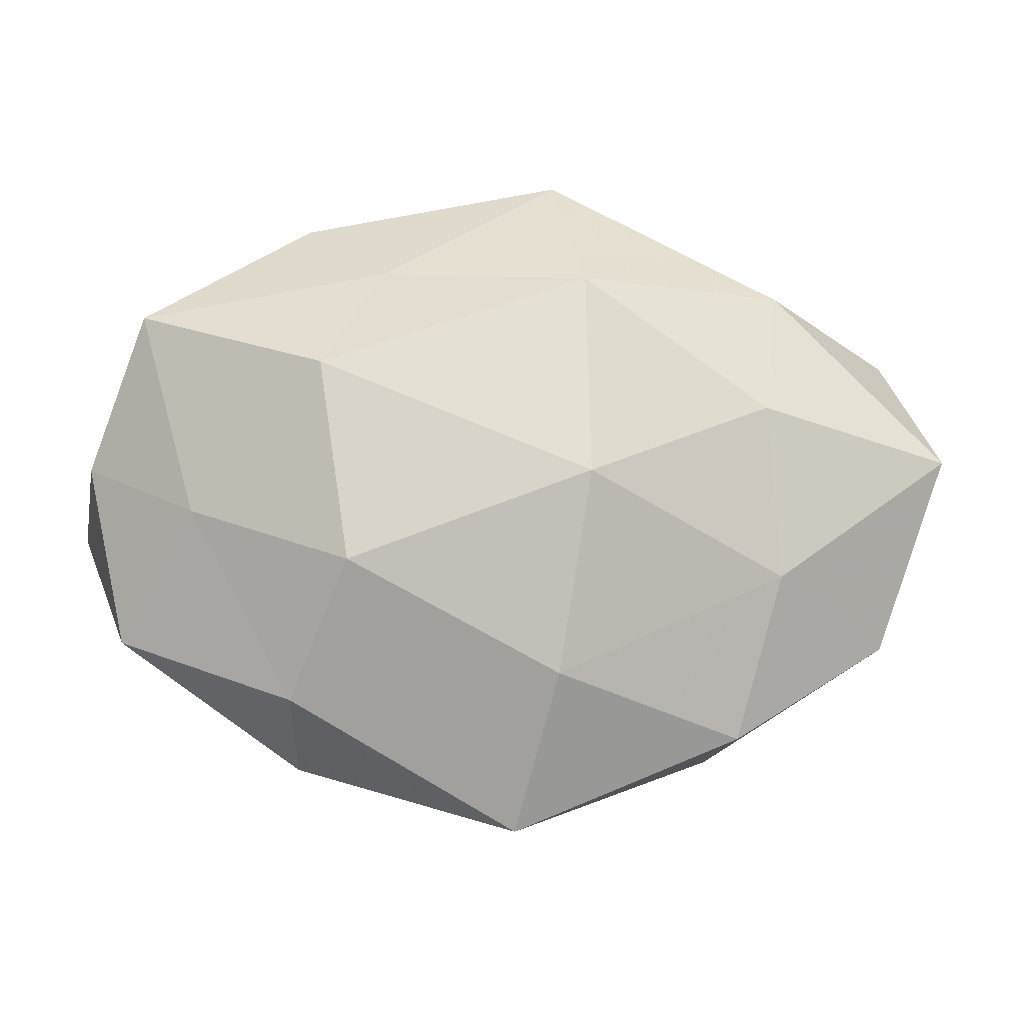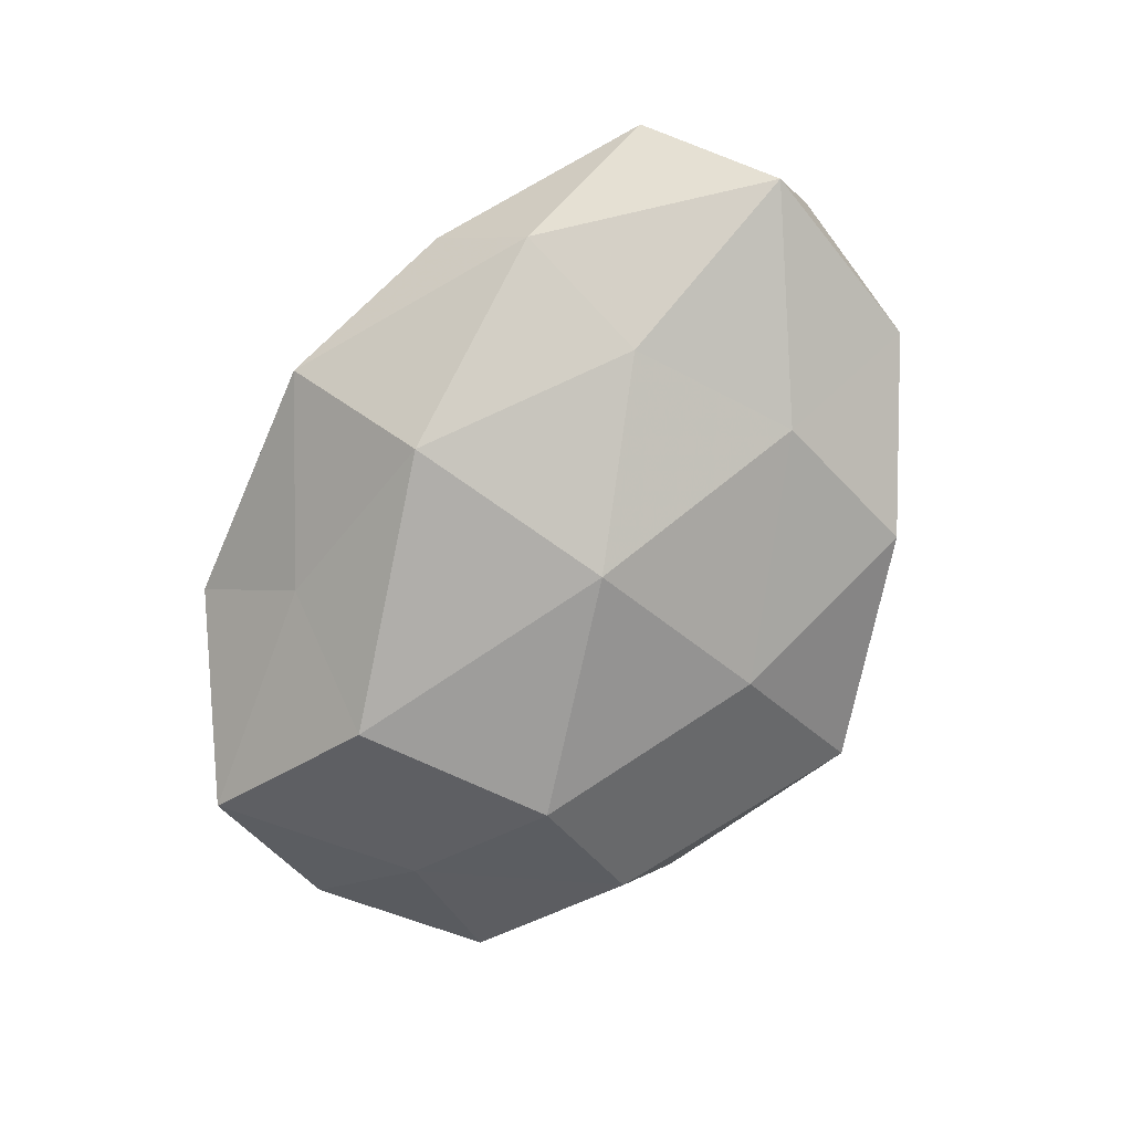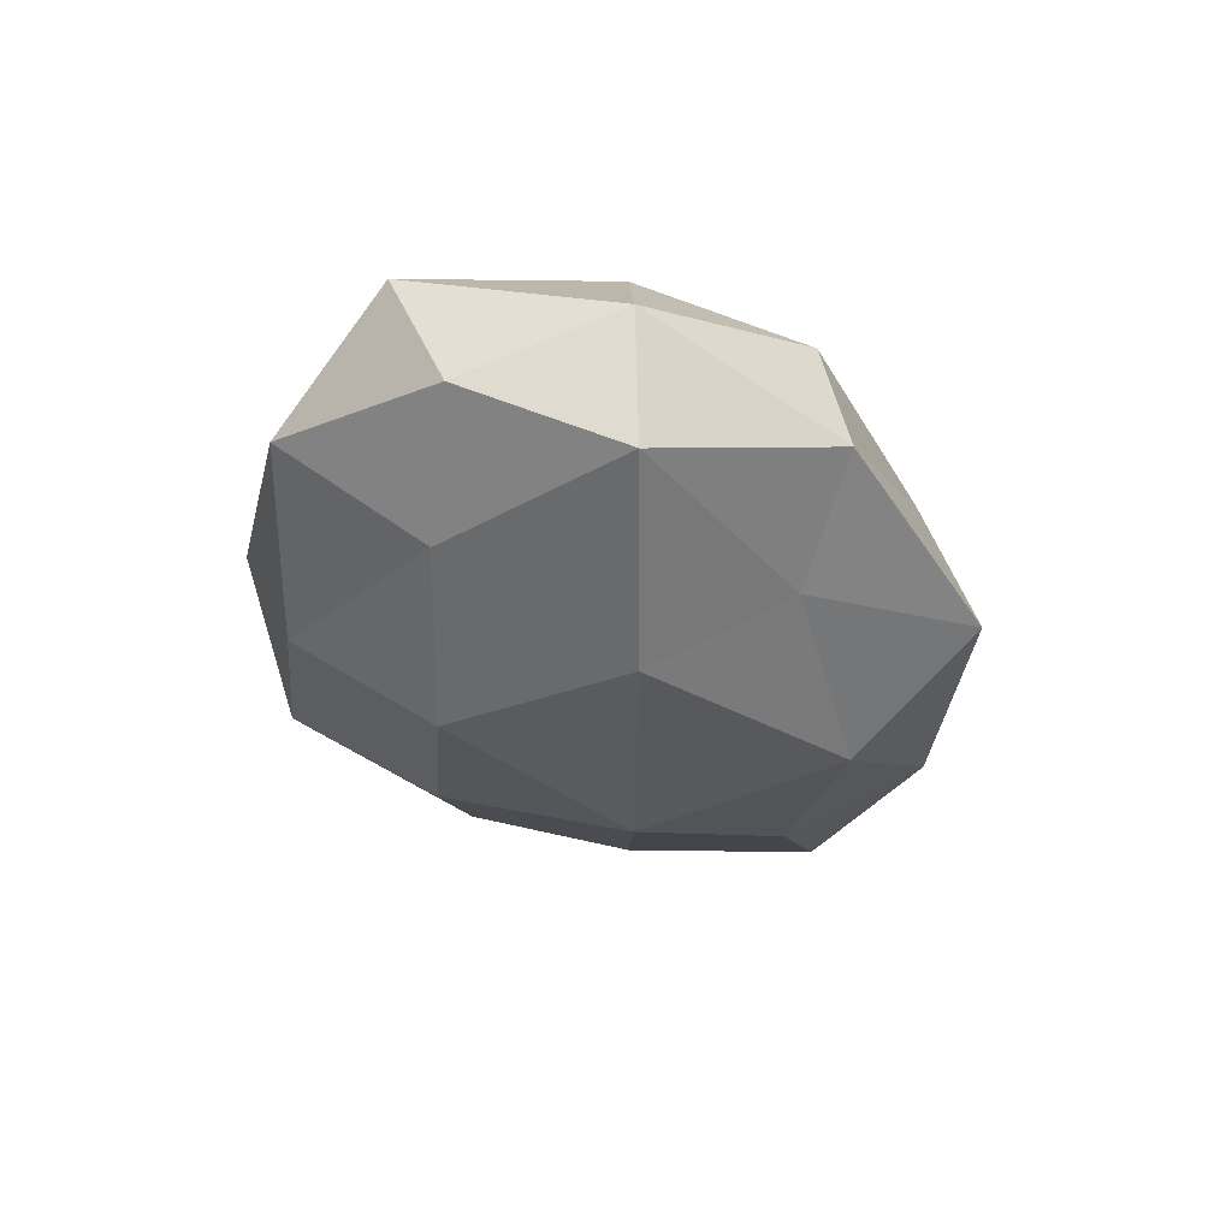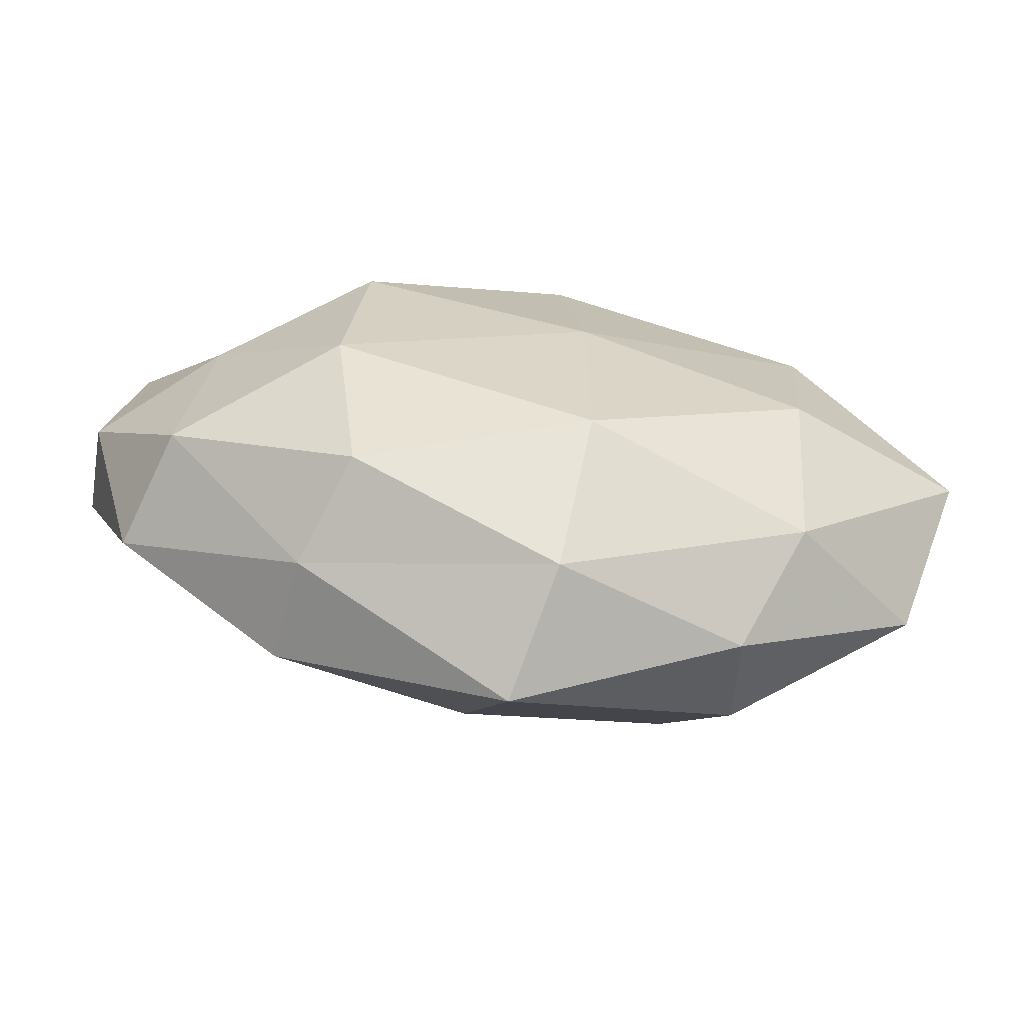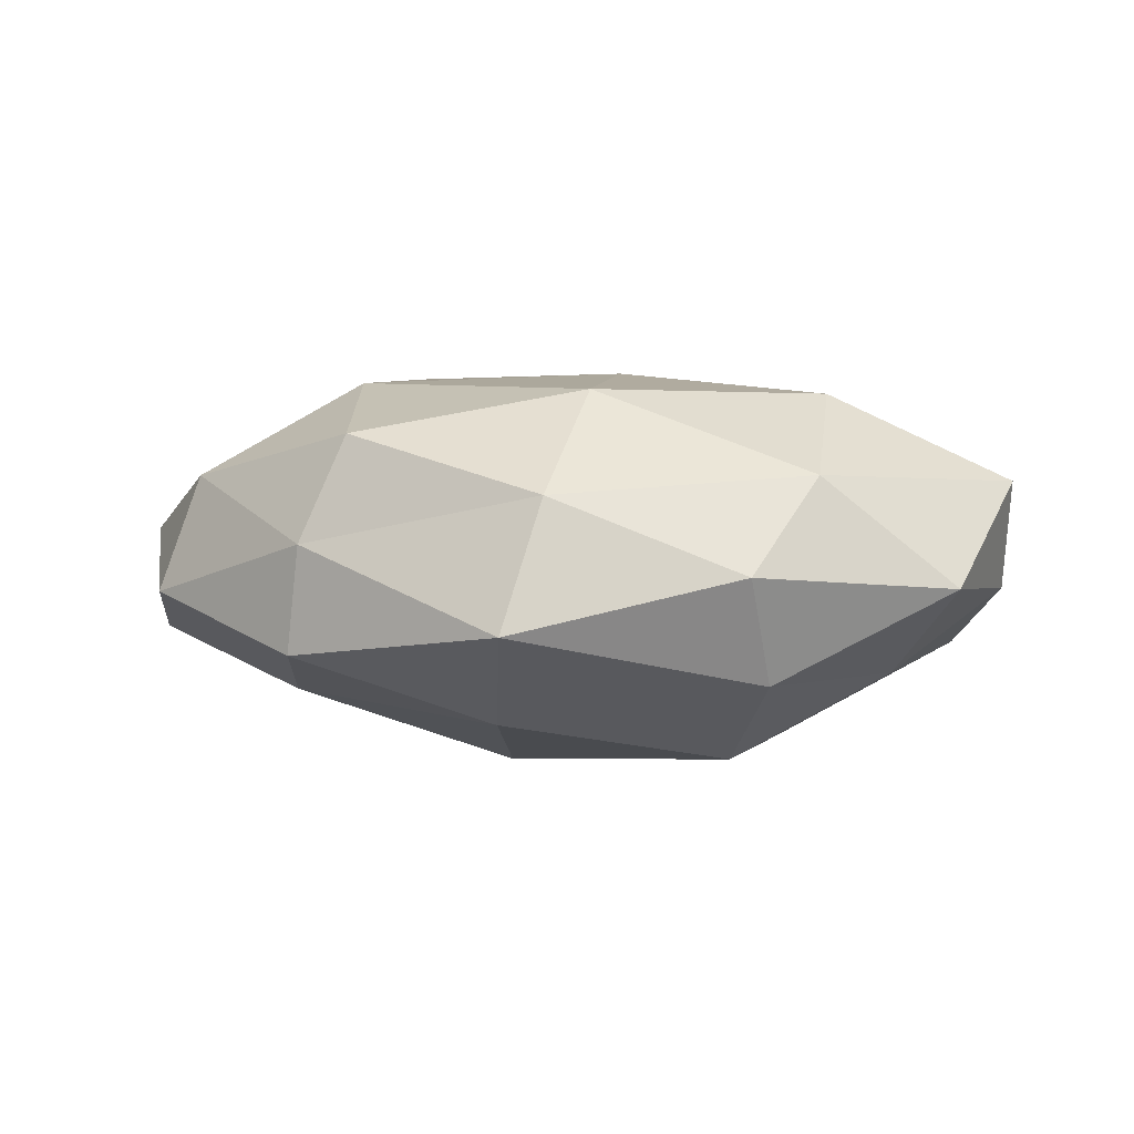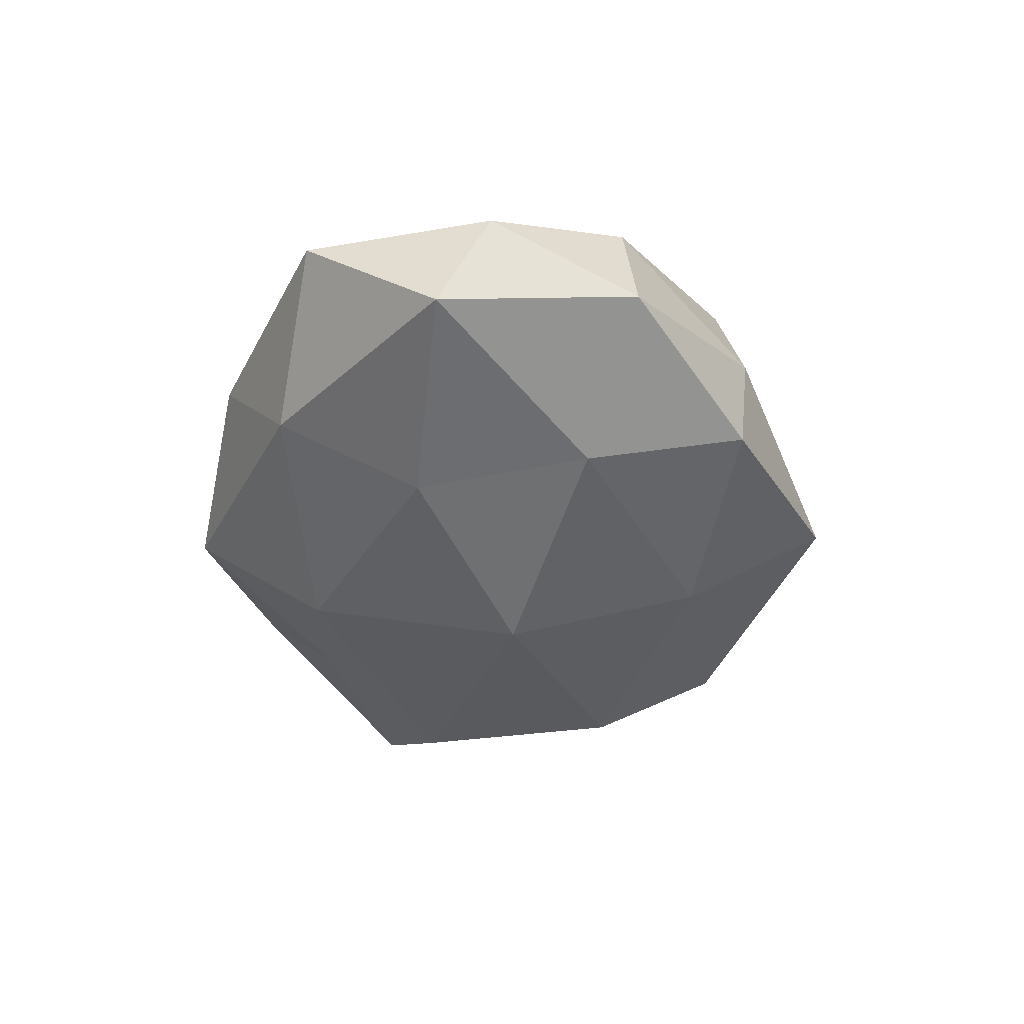
<metadata>
{"format":"obj","ext":"obj","renderer":"f3d","projection":"perspective","resolution":1024,"background":"white","views":[{"elev":-13.6,"azim":173.7,"up":"+Y"},{"elev":-74.3,"azim":-123.0,"up":"+Z"},{"elev":-28.9,"azim":111.6,"up":"+Z"},{"elev":-67.2,"azim":-7.1,"up":"+Y"},{"elev":2.7,"azim":10.6,"up":"+Z"},{"elev":-35.2,"azim":-87.0,"up":"+Z"}]}
</metadata>
<code>
v -0.05655 0.004576 -0.009716
v 0.04019 -0.005293 -0.01346
v 0.02489 0.0114 -0.02343
v -0.044 -0.01762 0.01064
v 0.03491 0.01425 0.01823
v 0.005855 -0.02314 0.02084
v -0.05534 -0.001694 0.003605
v 0.03282 -0.02565 0.01083
v 0.0275 -0.02857 -0.0132
v 0.02611 -0.03547 -0.000446
v -0.0289 0.02836 0.0132
v 0.005328 0.002061 0.02357
v -0.00549 0.04082 -0.008826
v 0.01683 0.02654 -0.01325
v 0.04698 0.02004 -0.01158
v -0.04889 -0.01918 -0.003666
v -0.02834 -0.03208 -0.01025
v -0.04121 0.005537 0.01342
v -0.0006824 -0.04357 -0.006838
v -0.02161 -0.03032 0.01563
v -0.008012 0.02414 -0.02113
v 0.02627 0.03234 0.01048
v 0.04866 -0.02 -0.002345
v -0.03469 0.02594 -0.01052
v -0.05221 0.02102 0.002697
v 0.0324 -0.009267 0.02052
v 0.0534 0.002066 -0.003334
v 0.04888 0.02035 0.004094
v 0.003294 -0.03842 0.008651
v 0.05458 -0.004206 0.00999
v -0.02664 -0.03337 0.002797
v -0.02514 -0.01029 0.02213
v 0.003122 0.02782 0.02026
v -0.001229 0.03534 0.005739
v -0.03136 0.008783 -0.0184
v -0.02712 0.03458 0.0006979
v -0.02282 0.01322 0.02345
v -0.03321 -0.01244 -0.0161
v -0.007949 -0.001884 -0.02571
v 0.02622 0.03576 -0.002685
v 0.02125 -0.01309 -0.02361
v -0.00481 -0.02554 -0.0186
f 2 3 15
f 15 3 14
f 7 1 16
f 7 16 4
f 7 4 18
f 9 10 19
f 14 3 21
f 21 13 14
f 23 9 2
f 23 8 10
f 23 10 9
f 24 13 21
f 7 25 1
f 7 18 25
f 18 11 25
f 25 24 1
f 8 26 6
f 26 5 12
f 12 6 26
f 27 2 15
f 27 23 2
f 28 22 5
f 27 15 28
f 8 6 29
f 10 8 29
f 29 19 10
f 29 6 20
f 30 8 23
f 30 5 26
f 30 26 8
f 27 30 23
f 28 5 30
f 27 28 30
f 16 31 4
f 16 17 31
f 31 17 19
f 4 31 20
f 31 19 29
f 20 31 29
f 32 6 12
f 4 32 18
f 4 20 32
f 32 20 6
f 5 33 12
f 5 22 33
f 11 33 34
f 34 33 22
f 1 24 35
f 35 24 21
f 24 36 13
f 25 11 36
f 25 36 24
f 36 11 34
f 34 13 36
f 18 37 11
f 37 32 12
f 18 32 37
f 11 37 33
f 12 33 37
f 1 38 16
f 16 38 17
f 1 35 38
f 3 39 21
f 21 39 35
f 38 35 39
f 40 14 13
f 15 14 40
f 15 40 28
f 28 40 22
f 40 13 34
f 22 40 34
f 2 41 3
f 2 9 41
f 3 41 39
f 9 19 42
f 42 19 17
f 17 38 42
f 38 39 42
f 41 9 42
f 42 39 41

</code>
